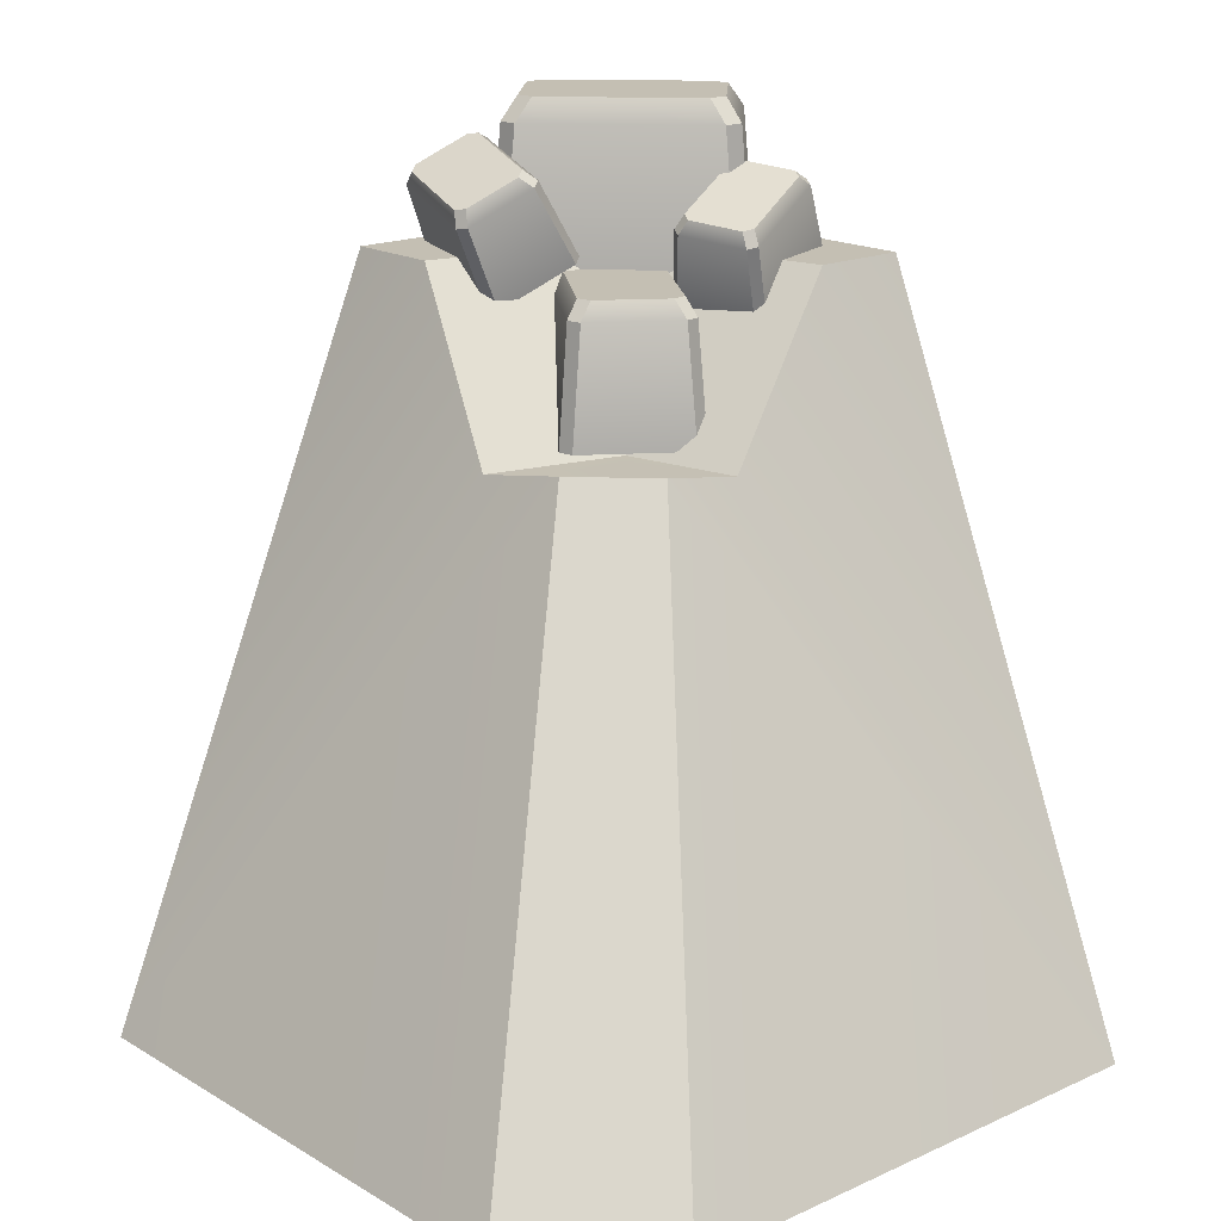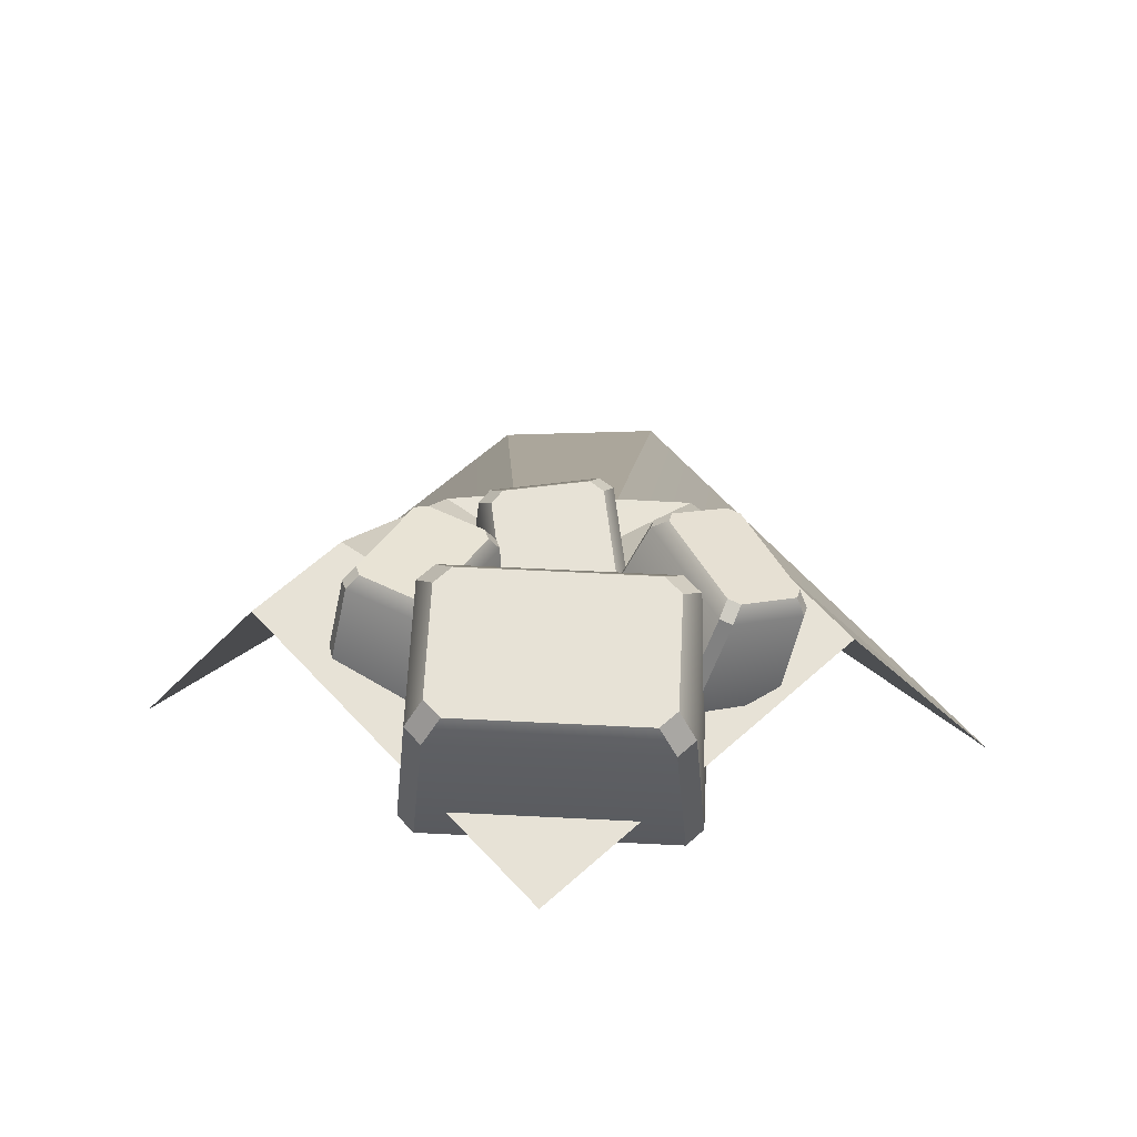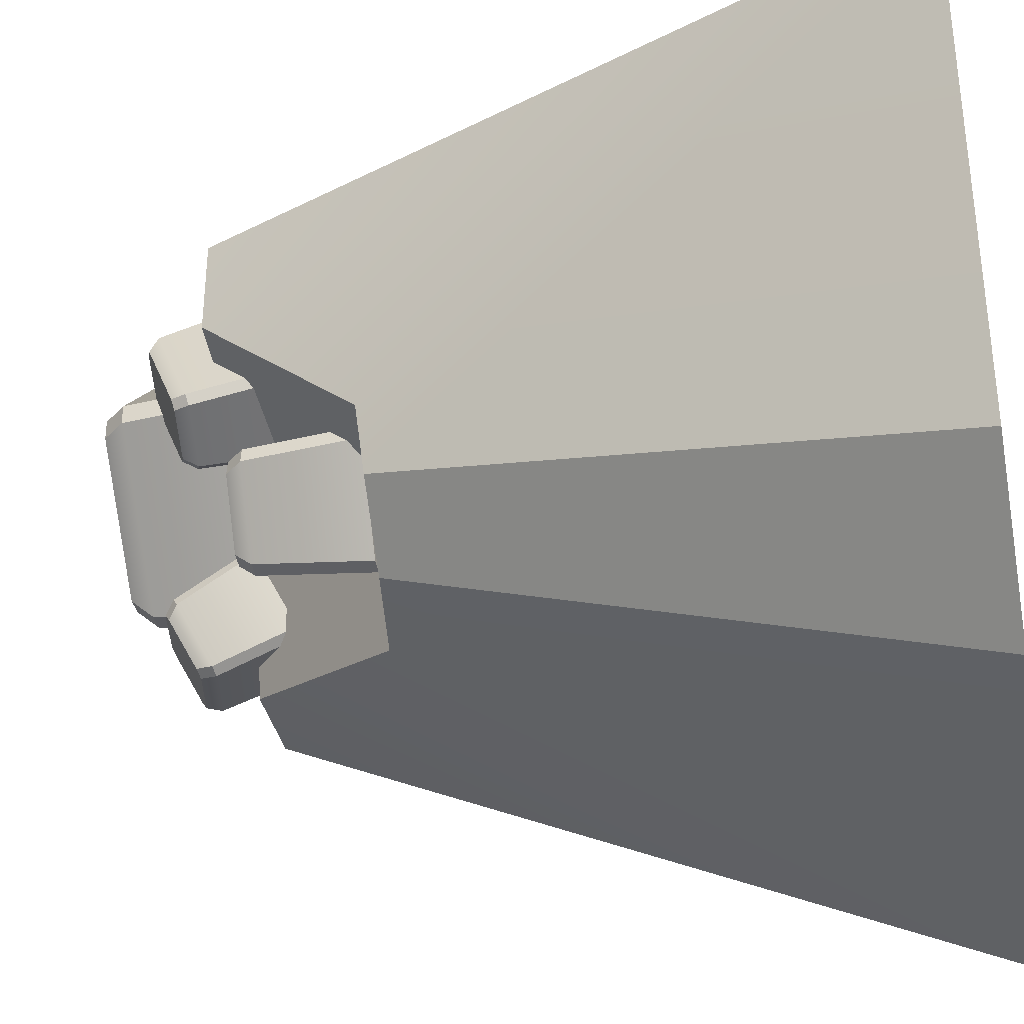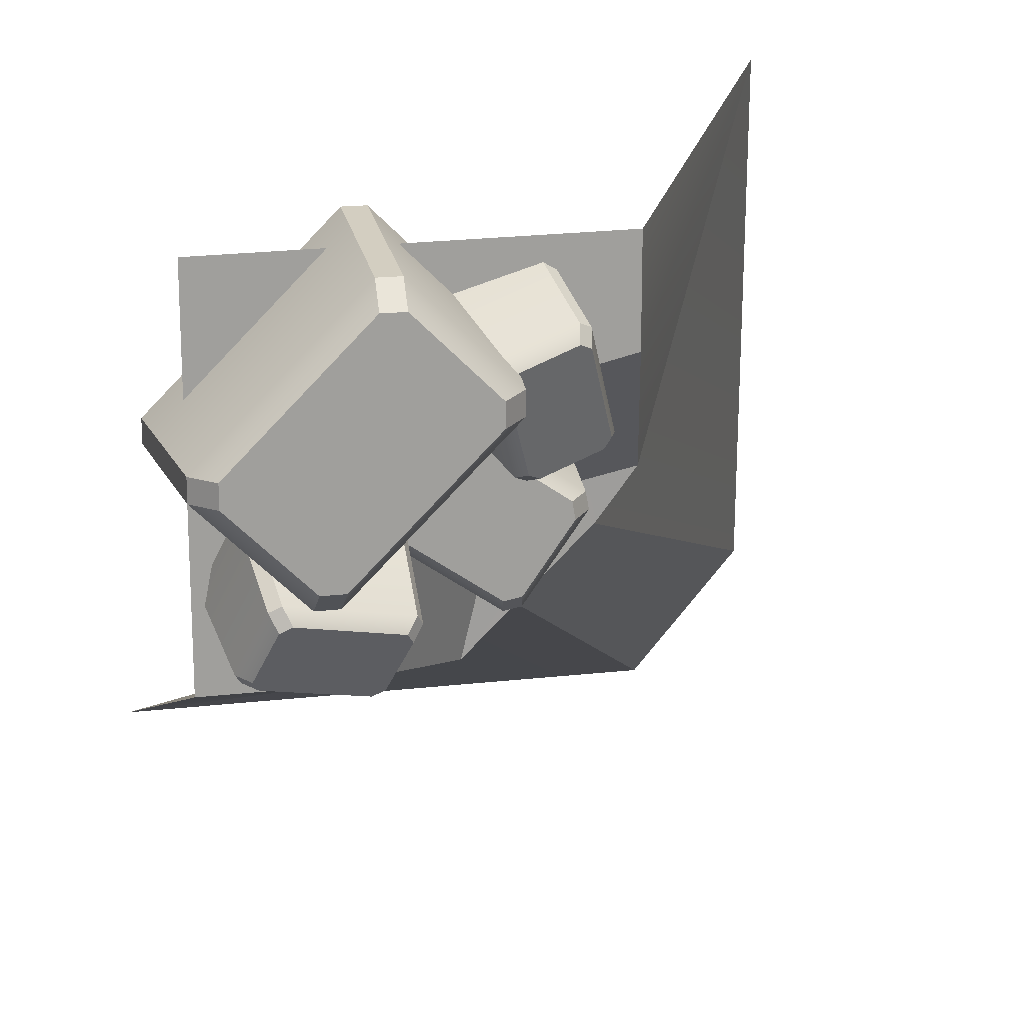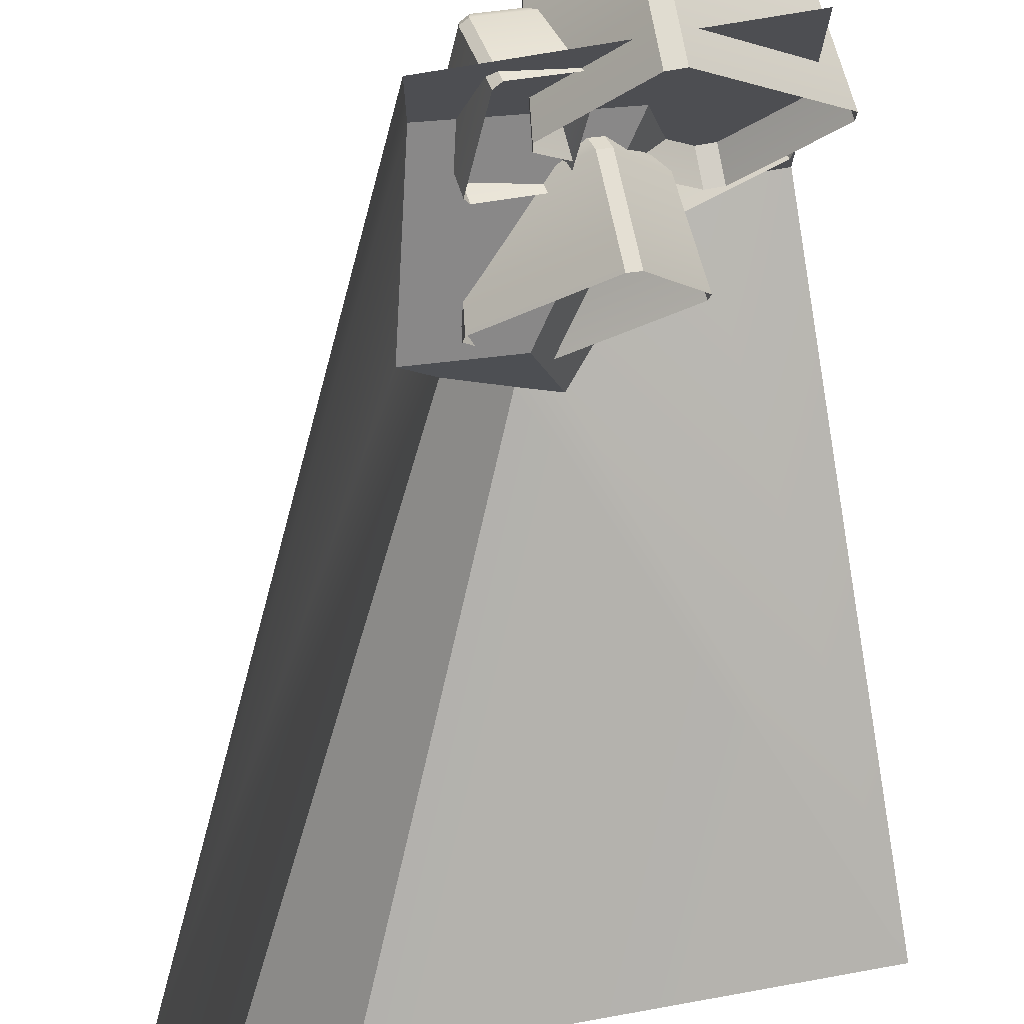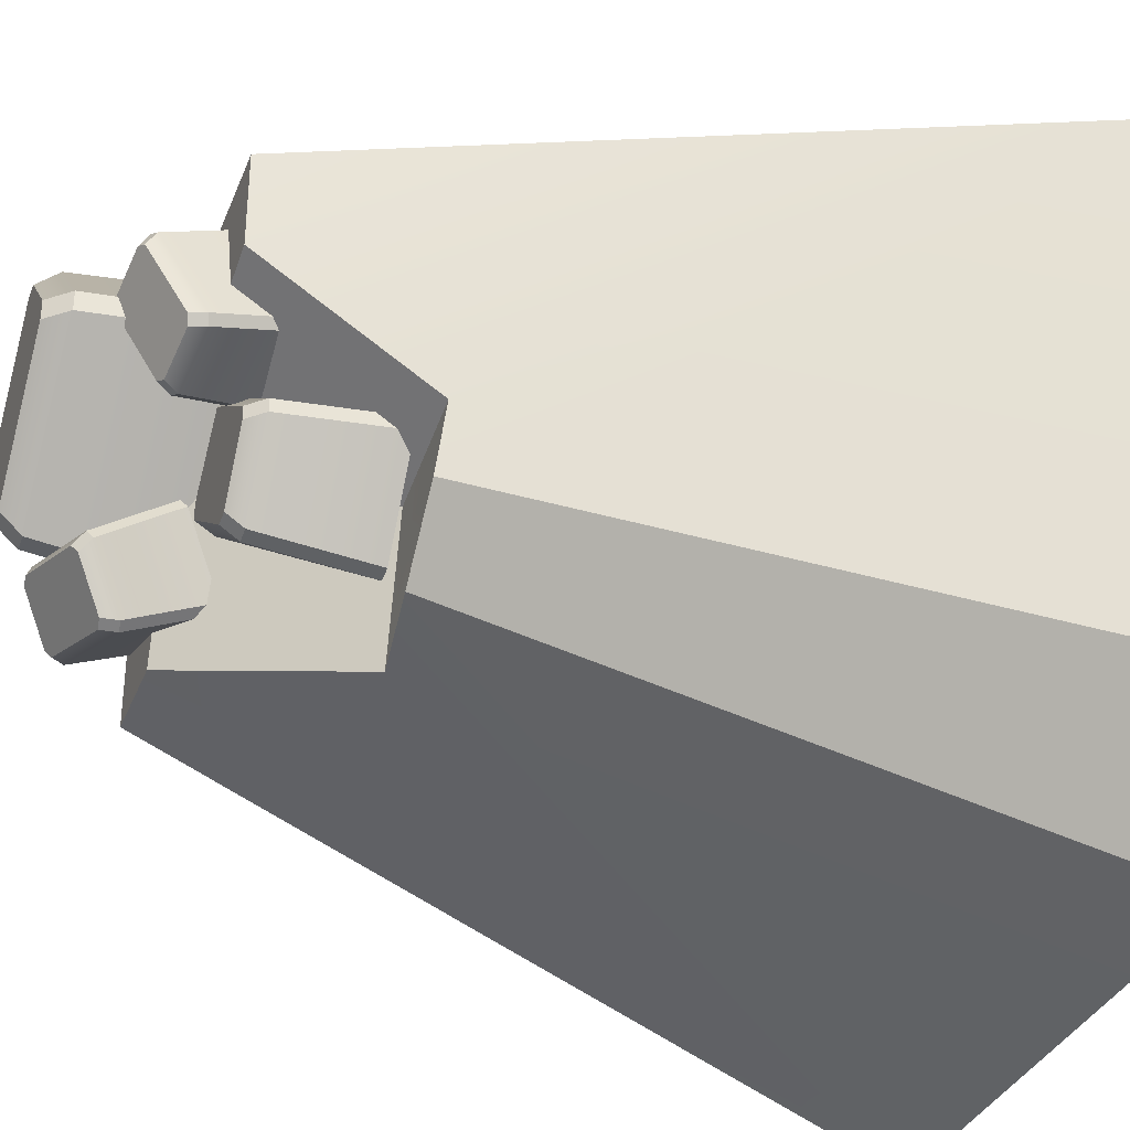
<metadata>
{"format":"obj","ext":"obj","renderer":"f3d","projection":"perspective","resolution":1024,"background":"white","views":[{"elev":17.8,"azim":-131.6,"up":"+Y"},{"elev":63.1,"azim":47.9,"up":"+Y"},{"elev":-34.6,"azim":-79.0,"up":"+Z"},{"elev":18.7,"azim":167.5,"up":"+Z"},{"elev":75.4,"azim":-10.1,"up":"+Z"},{"elev":-34.0,"azim":-109.8,"up":"+Z"}]}
</metadata>
<code>
g step1_outdoor_break_CS
v 0.3673 1.007 0.007747
v 0.504 -2.039e-08 -0.4228
v 0.504 1.007 0.007747
v 0.1625 0.7777 -0.06639
v 0.09506 0.777 -0.0004332
v -0.2633 -2.039e-08 -0.4228
v 0.504 1.007 0.007747
v 0.504 1.007 0.498
v 0.2999 1.007 0.2988
v 0.3673 1.007 0.007747
v 0.3673 1.007 0.007747
v 0.2999 1.007 0.2988
v 0.1154 0.7777 0.1278
v 0.1625 0.7777 -0.06639
v 0.1625 0.7777 -0.06639
v 0.1154 0.7777 0.1278
v 0.07884 0.7769 0.08716
v 0.09506 0.777 -0.0004332
v 0.007746 1.007 0.3673
v 0.007747 1.007 0.5035
v -0.4228 2.585e-10 0.5035
v -0.05275 0.7777 0.1625
v -0.0004332 0.777 0.09332
v -0.4167 -1.74e-08 -0.2419
v 0.007747 1.007 0.5035
v 0.007746 1.007 0.3673
v 0.2999 1.007 0.2988
v 0.504 1.007 0.498
v 0.007746 1.007 0.3673
v -0.05275 0.7777 0.1625
v 0.1154 0.7777 0.1278
v 0.2999 1.007 0.2988
v -0.05275 0.7777 0.1625
v 0.07884 0.7769 0.08716
v 0.1154 0.7777 0.1278
v -0.0004332 0.777 0.09332
v 0.09506 0.777 -0.0004332
v 0.1329 0.9803 0.08498
v 0.1545 0.9803 0.08118
v 0.2985 0.9803 0.182
v 0.07254 0.9803 0.1712
v 0.07635 0.9803 0.1928
v 0.3023 0.9803 0.2036
v 0.2204 0.9803 0.2937
v 0.2419 0.9803 0.2899
v 0.3382 0.7903 0.1774
v 0.1496 0.9558 0.06033
v 0.1453 0.7903 0.04227
v 0.3198 0.9558 0.1795
v 0.2985 0.9803 0.182
v 0.1545 0.9803 0.08118
v 0.1237 0.7903 0.04608
v 0.05126 0.9558 0.1737
v 0.03283 0.7903 0.1759
v 0.128 0.9558 0.06413
v 0.1329 0.9803 0.08498
v 0.07254 0.9803 0.1712
v 0.03664 0.7903 0.1975
v 0.2253 0.9558 0.3145
v 0.2296 0.7903 0.3326
v 0.05507 0.9558 0.1953
v 0.07635 0.9803 0.1928
v 0.2204 0.9803 0.2937
v 0.2512 0.7903 0.3288
v 0.3236 0.9558 0.2011
v 0.3421 0.7903 0.199
v 0.2469 0.9558 0.3107
v 0.2419 0.9803 0.2899
v 0.3023 0.9803 0.2036
v 0.1453 0.7903 0.04227
v 0.1496 0.9558 0.06033
v 0.128 0.9558 0.06413
v 0.1237 0.7903 0.04608
v 0.2985 0.9803 0.182
v 0.3198 0.9558 0.1795
v 0.3236 0.9558 0.2011
v 0.3023 0.9803 0.2036
v 0.03283 0.7903 0.1759
v 0.05126 0.9558 0.1737
v 0.05507 0.9558 0.1953
v 0.03664 0.7903 0.1975
v 0.2296 0.7903 0.3326
v 0.2253 0.9558 0.3145
v 0.2469 0.9558 0.3107
v 0.2512 0.7903 0.3288
v 0.2253 0.9558 0.3145
v 0.2204 0.9803 0.2937
v 0.2419 0.9803 0.2899
v 0.2469 0.9558 0.3107
v 0.05126 0.9558 0.1737
v 0.07254 0.9803 0.1712
v 0.07635 0.9803 0.1928
v 0.05507 0.9558 0.1953
v 0.1496 0.9558 0.06033
v 0.1545 0.9803 0.08118
v 0.1329 0.9803 0.08498
v 0.128 0.9558 0.06413
v 0.3198 0.9558 0.1795
v 0.3382 0.7903 0.1774
v 0.3421 0.7903 0.199
v 0.3236 0.9558 0.2011
v 0.05972 1.054 0.275
v 0.1319 1.062 0.249
v 0.1456 1.067 0.2552
v 0.1809 1.117 0.3686
v 0.05222 1.057 0.2888
v 0.08749 1.106 0.4022
v 0.1734 1.12 0.3824
v 0.1012 1.112 0.4084
v 0.236 0.9997 0.4274
v 0.1561 1.047 0.2473
v 0.1887 0.9333 0.2755
v 0.1978 1.106 0.3814
v 0.1809 1.117 0.3686
v 0.1456 1.067 0.2552
v 0.175 0.9278 0.2693
v 0.05075 1.032 0.2741
v 0.06641 0.9156 0.3084
v 0.1424 1.042 0.2411
v 0.1319 1.062 0.249
v 0.05972 1.054 0.275
v 0.0589 0.9188 0.3222
v 0.08494 1.093 0.422
v 0.1062 0.9852 0.4742
v 0.04324 1.035 0.2879
v 0.05222 1.057 0.2888
v 0.08749 1.106 0.4022
v 0.1199 0.9908 0.4803
v 0.1903 1.109 0.3952
v 0.2284 1.003 0.4413
v 0.09867 1.099 0.4282
v 0.1012 1.112 0.4084
v 0.1734 1.12 0.3824
v 0.1887 0.9333 0.2755
v 0.1561 1.047 0.2473
v 0.1424 1.042 0.2411
v 0.175 0.9278 0.2693
v 0.1809 1.117 0.3686
v 0.1978 1.106 0.3814
v 0.1903 1.109 0.3952
v 0.1734 1.12 0.3824
v 0.06641 0.9156 0.3084
v 0.05075 1.032 0.2741
v 0.04324 1.035 0.2879
v 0.0589 0.9188 0.3222
v 0.1062 0.9852 0.4742
v 0.08494 1.093 0.422
v 0.09867 1.099 0.4282
v 0.1199 0.9908 0.4803
v 0.08494 1.093 0.422
v 0.08749 1.106 0.4022
v 0.1012 1.112 0.4084
v 0.09867 1.099 0.4282
v 0.05075 1.032 0.2741
v 0.05972 1.054 0.275
v 0.05222 1.057 0.2888
v 0.04324 1.035 0.2879
v 0.1561 1.047 0.2473
v 0.1456 1.067 0.2552
v 0.1319 1.062 0.249
v 0.1424 1.042 0.2411
v 0.1978 1.106 0.3814
v 0.236 0.9997 0.4274
v 0.2284 1.003 0.4413
v 0.1903 1.109 0.3952
v 0.364 1.2 0.1864
v 0.3929 1.2 0.1864
v 0.4911 1.2 0.2846
v 0.2 1.2 0.3504
v 0.4911 1.2 0.3135
v 0.3272 1.2 0.4775
v 0.2 1.2 0.3793
v 0.2982 1.2 0.4775
v 0.3241 0.9496 0.5302
v 0.5194 1.168 0.3119
v 0.5438 0.9496 0.3105
v 0.3255 1.168 0.5058
v 0.3272 1.2 0.4775
v 0.4911 1.2 0.3135
v 0.5438 0.9496 0.2816
v 0.3946 1.168 0.1582
v 0.396 0.9496 0.1337
v 0.5194 1.168 0.283
v 0.4911 1.2 0.2846
v 0.3929 1.2 0.1864
v 0.3671 0.9496 0.1337
v 0.1718 1.168 0.352
v 0.1473 0.9496 0.3535
v 0.3656 1.168 0.1582
v 0.364 1.2 0.1864
v 0.2 1.2 0.3504
v 0.1473 0.9496 0.3824
v 0.2966 1.168 0.5058
v 0.2952 0.9496 0.5302
v 0.1718 1.168 0.381
v 0.2 1.2 0.3793
v 0.2982 1.2 0.4775
v 0.5438 0.9496 0.3105
v 0.5194 1.168 0.3119
v 0.5194 1.168 0.283
v 0.5438 0.9496 0.2816
v 0.3272 1.2 0.4775
v 0.3255 1.168 0.5058
v 0.2966 1.168 0.5058
v 0.2982 1.2 0.4775
v 0.396 0.9496 0.1337
v 0.3946 1.168 0.1582
v 0.3656 1.168 0.1582
v 0.3671 0.9496 0.1337
v 0.1473 0.9496 0.3535
v 0.1718 1.168 0.352
v 0.1718 1.168 0.381
v 0.1473 0.9496 0.3824
v 0.1718 1.168 0.352
v 0.2 1.2 0.3504
v 0.2 1.2 0.3793
v 0.1718 1.168 0.381
v 0.3946 1.168 0.1582
v 0.3929 1.2 0.1864
v 0.364 1.2 0.1864
v 0.3656 1.168 0.1582
v 0.5194 1.168 0.3119
v 0.4911 1.2 0.3135
v 0.4911 1.2 0.2846
v 0.5194 1.168 0.283
v 0.3255 1.168 0.5058
v 0.3241 0.9496 0.5302
v 0.2952 0.9496 0.5302
v 0.2966 1.168 0.5058
v 0.3059 1.079 0.02738
v 0.3206 1.076 0.02028
v 0.446 1.107 0.05056
v 0.2812 1.115 0.09374
v 0.4534 1.115 0.063
v 0.4287 1.151 0.1294
v 0.2886 1.123 0.1062
v 0.414 1.153 0.1365
v 0.2738 1.003 0.1892
v 0.4237 1.145 0.1574
v 0.4418 1.044 0.2297
v 0.2755 1.109 0.1216
v 0.2886 1.123 0.1062
v 0.414 1.153 0.1365
v 0.4565 1.041 0.2226
v 0.4698 1.097 0.06601
v 0.4937 0.9873 0.1228
v 0.4384 1.142 0.1503
v 0.4287 1.151 0.1294
v 0.4534 1.115 0.063
v 0.4862 0.9794 0.1103
v 0.3142 1.053 0.01777
v 0.3183 0.9386 0.06974
v 0.4624 1.089 0.05357
v 0.446 1.107 0.05056
v 0.3206 1.076 0.02028
v 0.3036 0.9412 0.07684
v 0.2681 1.101 0.1092
v 0.2664 0.9951 0.1767
v 0.2995 1.055 0.02487
v 0.3059 1.079 0.02738
v 0.2812 1.115 0.09374
v 0.4418 1.044 0.2297
v 0.4237 1.145 0.1574
v 0.4384 1.142 0.1503
v 0.4565 1.041 0.2226
v 0.2886 1.123 0.1062
v 0.2755 1.109 0.1216
v 0.2681 1.101 0.1092
v 0.2812 1.115 0.09374
v 0.4937 0.9873 0.1228
v 0.4698 1.097 0.06601
v 0.4624 1.089 0.05357
v 0.4862 0.9794 0.1103
v 0.3183 0.9386 0.06974
v 0.3142 1.053 0.01777
v 0.2995 1.055 0.02487
v 0.3036 0.9412 0.07684
v 0.3142 1.053 0.01777
v 0.3206 1.076 0.02028
v 0.3059 1.079 0.02738
v 0.2995 1.055 0.02487
v 0.4698 1.097 0.06601
v 0.4534 1.115 0.063
v 0.446 1.107 0.05056
v 0.4624 1.089 0.05357
v 0.4237 1.145 0.1574
v 0.414 1.153 0.1365
v 0.4287 1.151 0.1294
v 0.4384 1.142 0.1503
v 0.2755 1.109 0.1216
v 0.2738 1.003 0.1892
v 0.2664 0.9951 0.1767
v 0.2681 1.101 0.1092
v -0.0004332 0.777 0.09332
v -0.4167 -1.74e-08 -0.2419
v -0.2633 -2.039e-08 -0.4228
v 0.09506 0.777 -0.0004332
g step1_outdoor_break_CS_0
f 3 2 1
f 1 2 4
f 4 2 5
f 2 6 5
f 9 8 7
f 10 9 7
f 13 12 11
f 14 13 11
f 17 16 15
f 18 17 15
f 21 20 19
f 21 19 22
f 21 22 23
f 24 21 23
f 27 26 25
f 28 27 25
f 31 30 29
f 32 31 29
f 35 34 33
f 34 36 33
f 36 34 37
f 40 39 38
f 38 41 40
f 41 42 40
f 42 43 40
f 42 44 43
f 44 45 43
f 48 47 46
f 47 49 46
f 50 49 47
f 51 50 47
f 54 53 52
f 53 55 52
f 56 55 53
f 57 56 53
f 60 59 58
f 59 61 58
f 62 61 59
f 63 62 59
f 66 65 64
f 65 67 64
f 68 67 65
f 69 68 65
f 72 71 70
f 73 72 70
f 76 75 74
f 77 76 74
f 80 79 78
f 81 80 78
f 84 83 82
f 85 84 82
f 88 87 86
f 89 88 86
f 92 91 90
f 93 92 90
f 96 95 94
f 97 96 94
f 100 99 98
f 101 100 98
f 104 103 102
f 102 105 104
f 102 106 105
f 106 107 105
f 107 108 105
f 107 109 108
f 112 111 110
f 111 113 110
f 114 113 111
f 115 114 111
f 118 117 116
f 117 119 116
f 120 119 117
f 121 120 117
f 124 123 122
f 123 125 122
f 126 125 123
f 127 126 123
f 130 129 128
f 129 131 128
f 132 131 129
f 133 132 129
f 136 135 134
f 137 136 134
f 140 139 138
f 141 140 138
f 144 143 142
f 145 144 142
f 148 147 146
f 149 148 146
f 152 151 150
f 153 152 150
f 156 155 154
f 157 156 154
f 160 159 158
f 161 160 158
f 164 163 162
f 165 164 162
f 168 167 166
f 166 169 168
f 169 170 168
f 169 171 170
f 169 172 171
f 172 173 171
f 176 175 174
f 175 177 174
f 178 177 175
f 179 178 175
f 182 181 180
f 181 183 180
f 184 183 181
f 185 184 181
f 188 187 186
f 187 189 186
f 190 189 187
f 191 190 187
f 194 193 192
f 193 195 192
f 196 195 193
f 197 196 193
f 200 199 198
f 201 200 198
f 204 203 202
f 205 204 202
f 208 207 206
f 209 208 206
f 212 211 210
f 213 212 210
f 216 215 214
f 217 216 214
f 220 219 218
f 221 220 218
f 224 223 222
f 225 224 222
f 228 227 226
f 229 228 226
f 232 231 230
f 230 233 232
f 233 234 232
f 233 235 234
f 233 236 235
f 236 237 235
f 240 239 238
f 239 241 238
f 242 241 239
f 243 242 239
f 246 245 244
f 245 247 244
f 248 247 245
f 249 248 245
f 252 251 250
f 251 253 250
f 254 253 251
f 255 254 251
f 258 257 256
f 257 259 256
f 260 259 257
f 261 260 257
f 264 263 262
f 265 264 262
f 268 267 266
f 269 268 266
f 272 271 270
f 273 272 270
f 276 275 274
f 277 276 274
f 280 279 278
f 281 280 278
f 284 283 282
f 285 284 282
f 288 287 286
f 289 288 286
f 292 291 290
f 293 292 290
f 296 295 294
f 297 296 294

</code>
